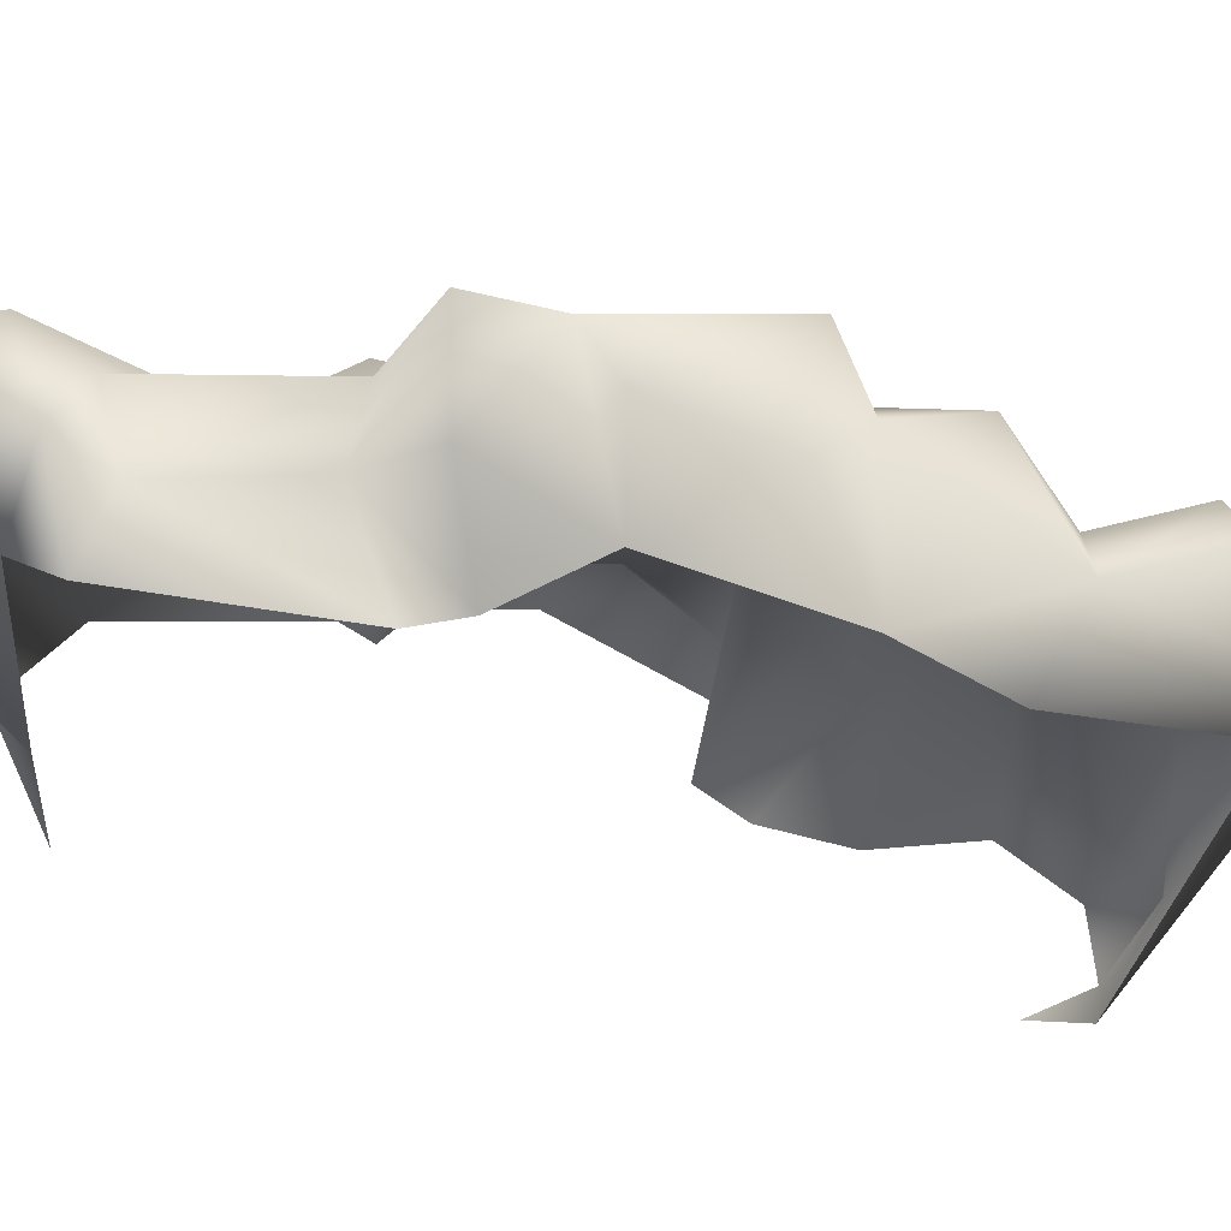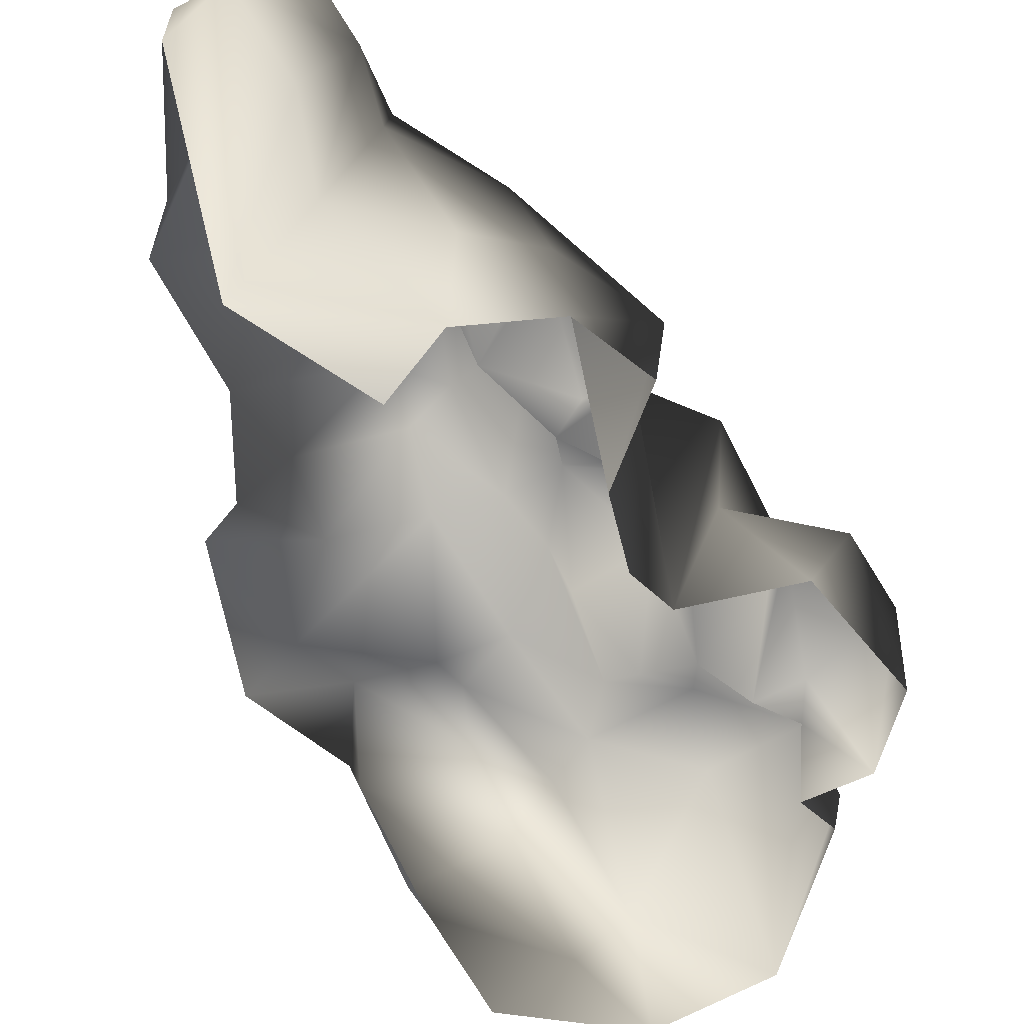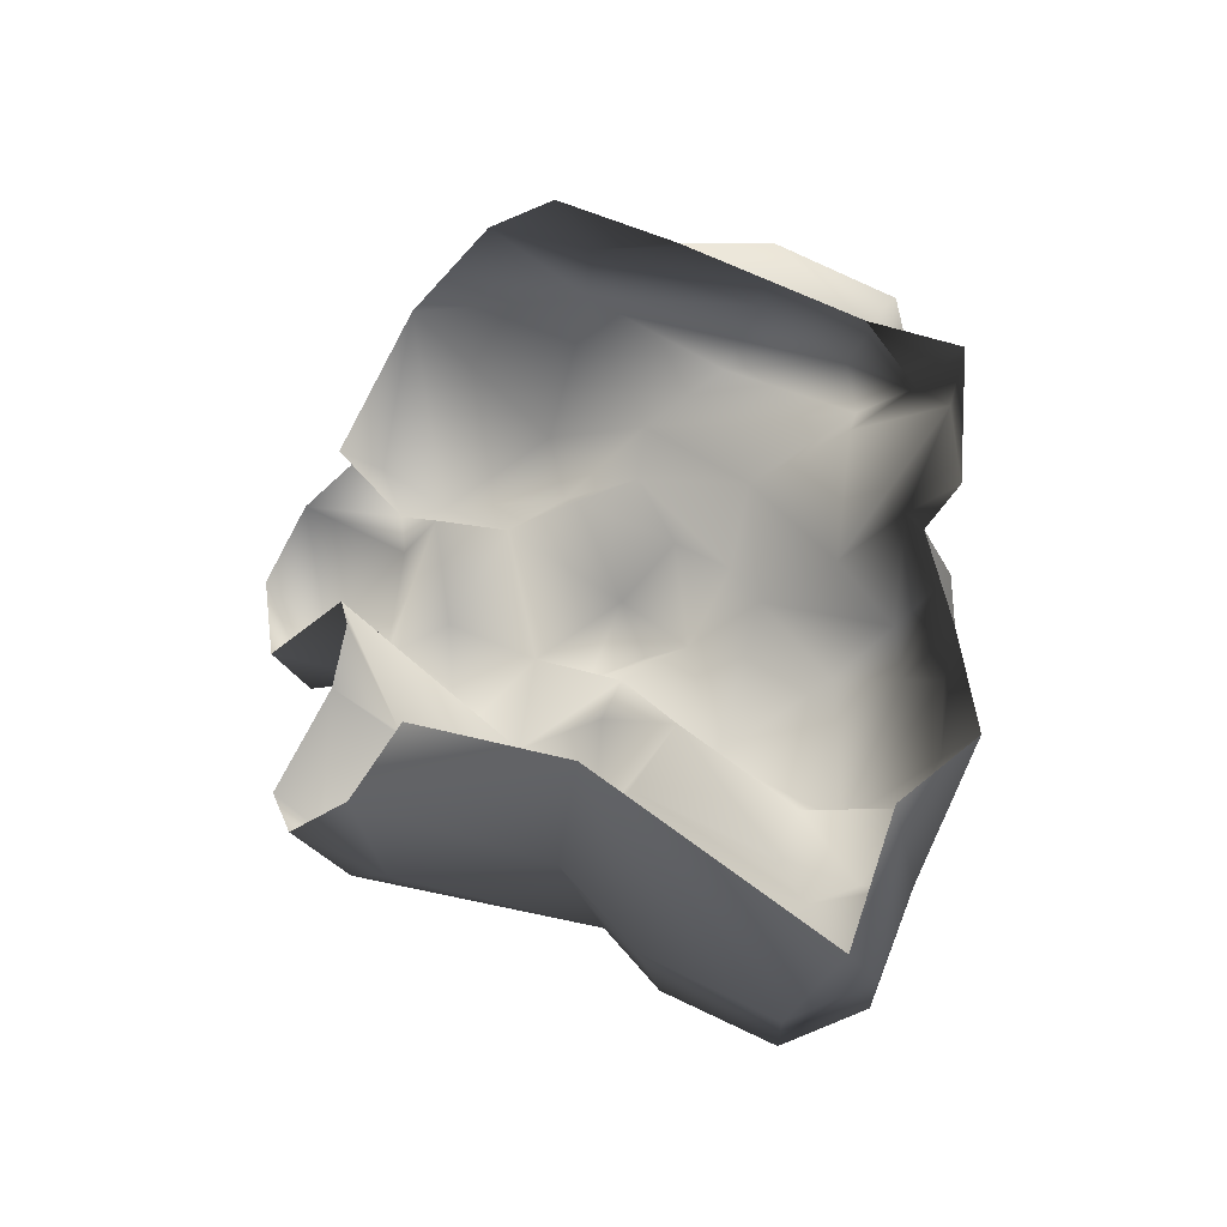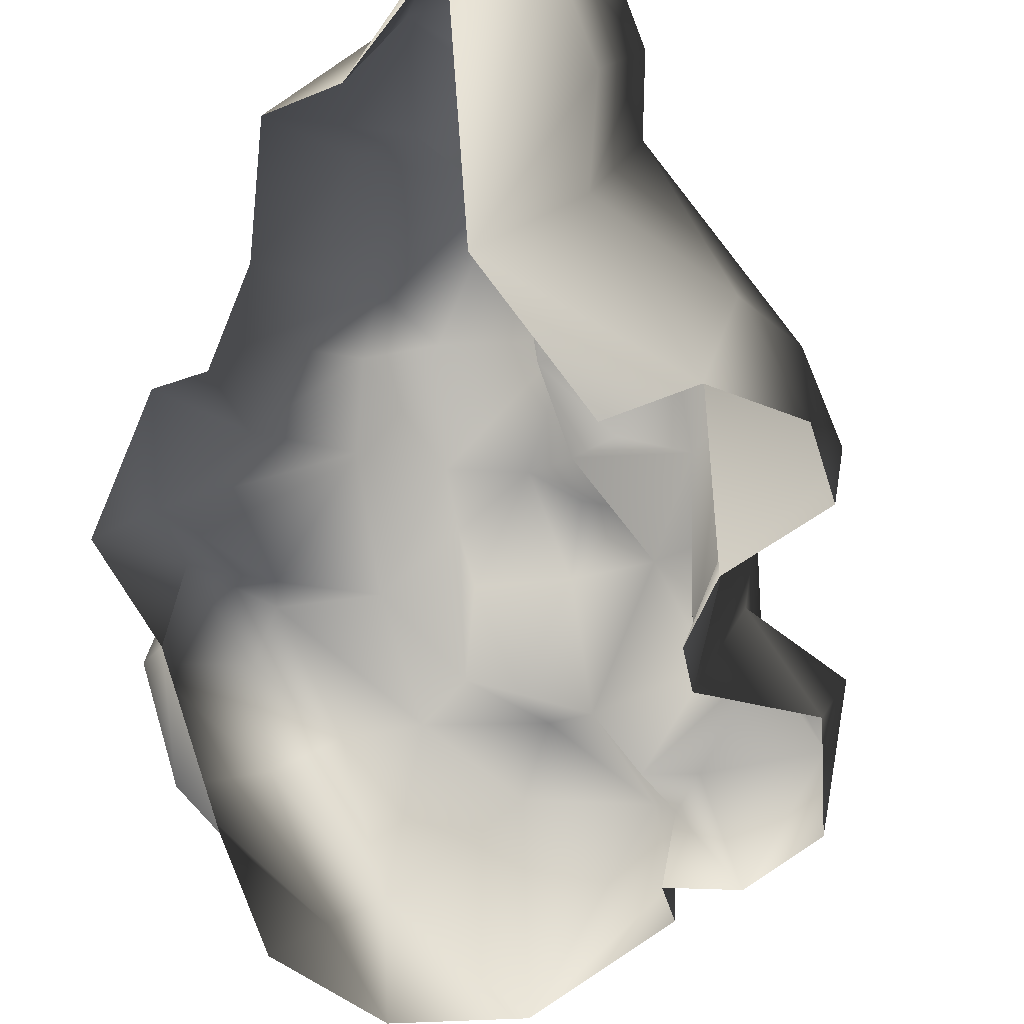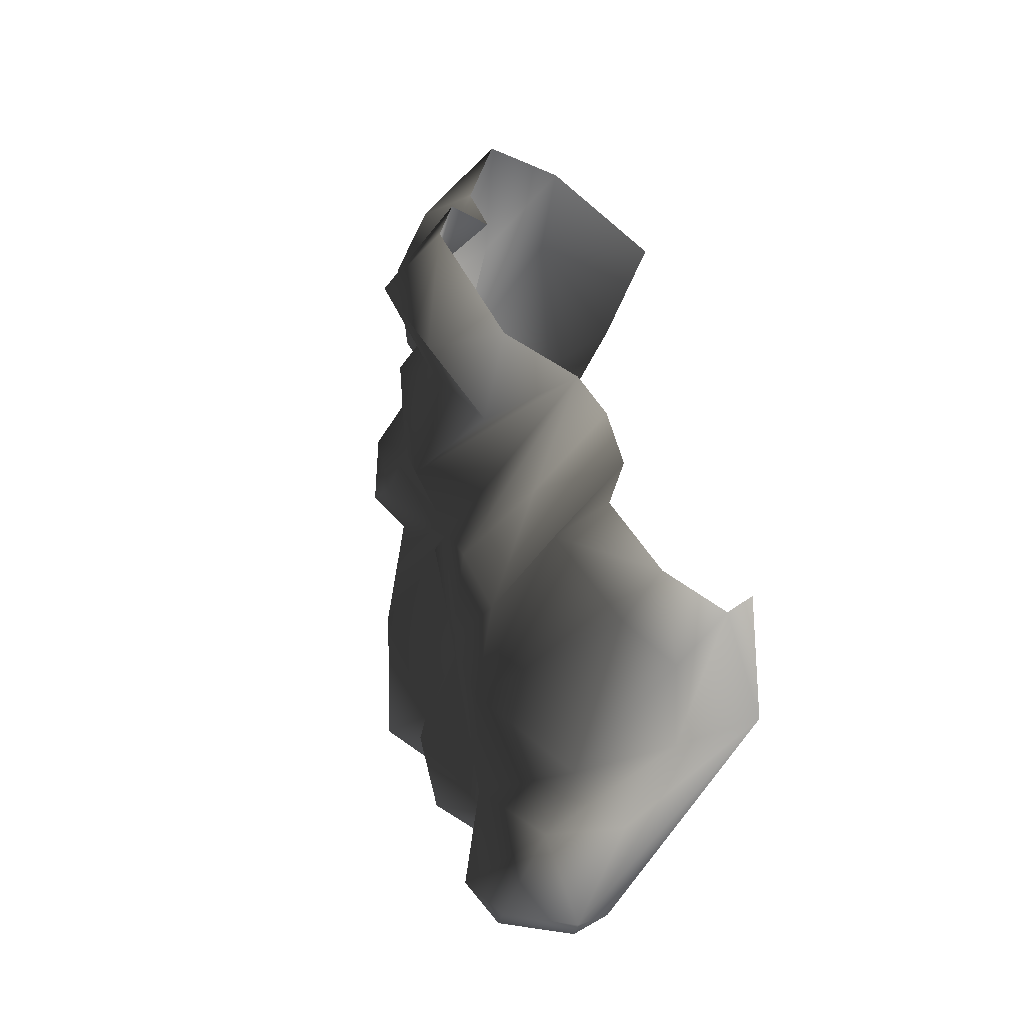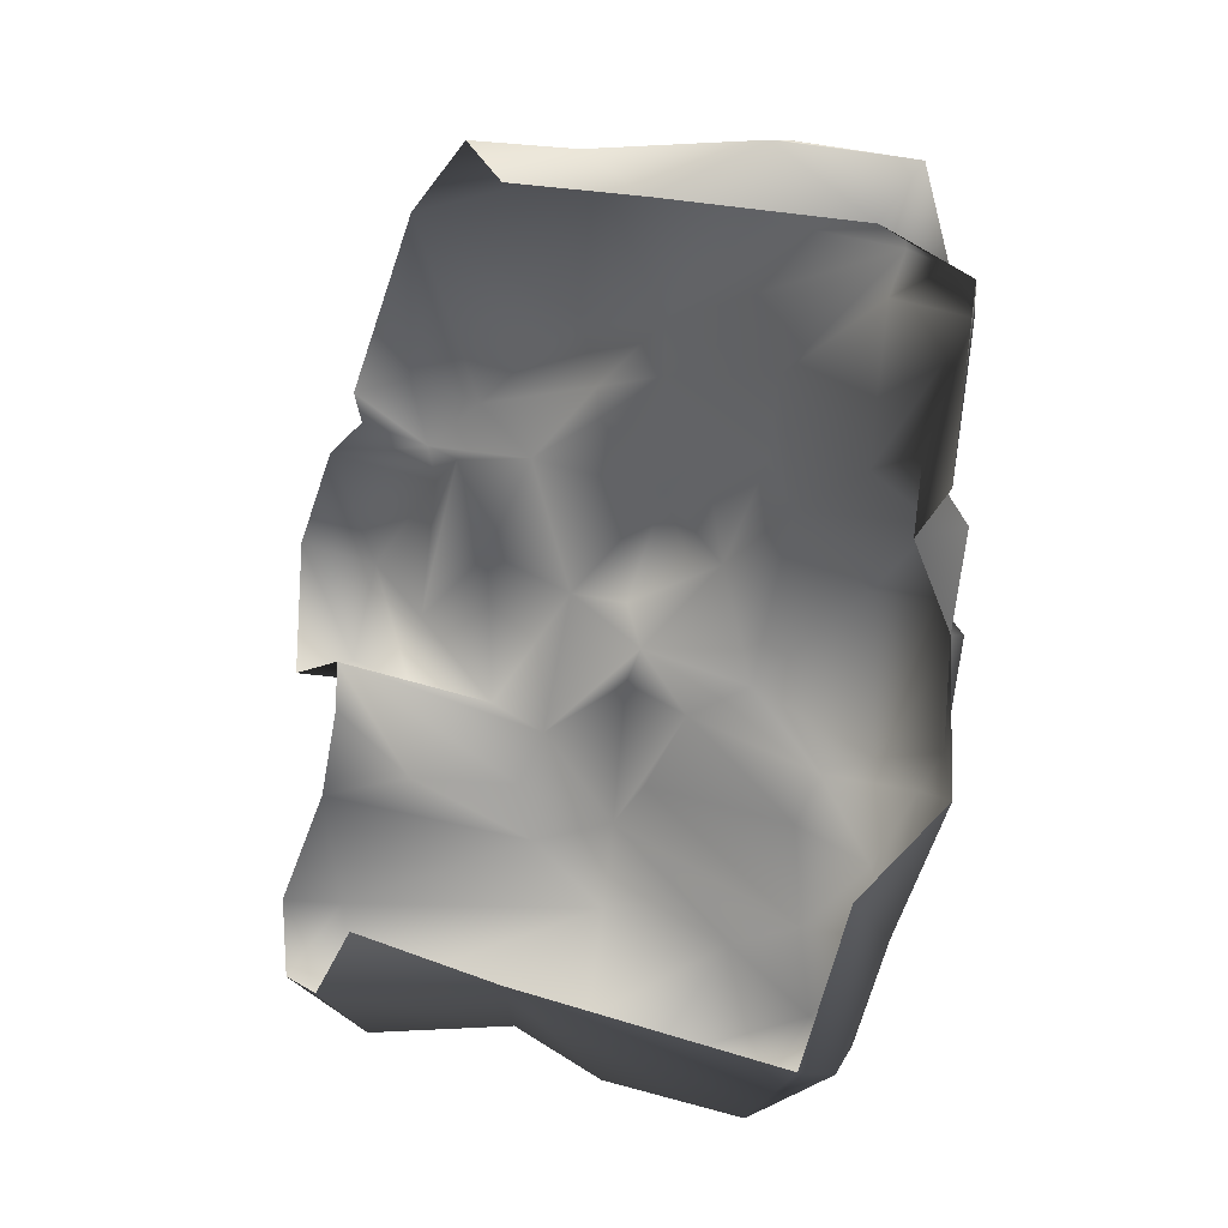
<metadata>
{"format":"obj","ext":"obj","renderer":"f3d","projection":"perspective","resolution":1024,"background":"white","views":[{"elev":33.8,"azim":94.4,"up":"+Y"},{"elev":-57.1,"azim":-171.5,"up":"+Y"},{"elev":-36.0,"azim":43.1,"up":"+Z"},{"elev":-54.6,"azim":159.8,"up":"+Y"},{"elev":-43.4,"azim":-43.8,"up":"+Z"},{"elev":-3.1,"azim":58.6,"up":"+Z"}]}
</metadata>
<code>
v 0.3871 1.309 4.034
v 0.9966 3.403 4.256
v 1.921 2.491 3.956
v 2.416 3.943 3.837
v 1.35 4.42 3.882
v -0.1297 1.814 4.016
v 0.5013 3.305 3.558
v 0.04187 2.509 2.511
v -0.9885 2.111 2.708
v -1.379 0.3798 3.634
v -1.884 1.447 1.828
v -0.2485 0.3982 4.138
v 1.037 0.09345 3.439
v 1.596 1.32 3.342
v 2.377 3.414 3.177
v -0.9563 2.322 1.961
v -1.049 1.593 1.176
v -1.85 0.8214 1.34
v -1.475 0.9622 1.172
v -1.751 1.466 0.2521
v -1.894 0.773 -0.4245
v -1.932 0.9592 0.9922
v -2.367 -0.04191 1.258
v -1.761 0.02707 1.519
v -2.7 0.6475 0.1695
v -1.512 1.394 -1.303
v -1.101 2.087 -0.1786
v -0.7632 3.011 0.8749
v -0.835 1.616 -1.611
v -0.128 2.326 -0.7788
v -1.419 0.4042 -1.137
v -2.389 0.2454 -0.8577
v -2.038 -0.5523 -1.015
v -2.681 -0.2125 0.3541
v -1 -0.593 -0.9343
v -0.8457 1.333 -2.132
v -0.2893 2.102 -2.512
v -0.3959 2.319 -1.117
v 0.4254 2.515 -1.449
v 0.04001 2.265 -2.143
v 0.6398 3.656 -2.531
v 1.313 3.234 -3.491
v 0.7683 2.784 -3.673
v 1.18 3.436 -4.363
v 0.8033 1.794 -4.733
v 0.6747 1.228 -4.301
v 2.324 3.54 -3.555
v 1.303 4.092 -2.928
v 1.808 4.294 -2.184
v 3.14 3.633 -2.254
v 2.705 2.828 -3.176
v 0.8469 3.812 -2.024
v -0.002854 3.571 -1.137
v -0.07593 3.277 0.09479
v 0.5165 3.739 0.6194
v -0.8751 2.627 -0.2725
v 0.8886 4.41 -0.1925
v 0.8535 4.484 -1.863
v -0.6085 3.203 0.1739
v 0.2017 3.662 1.166
v 0.6691 3.462 1.951
v -0.1736 2.632 1.989
v 0.01042 2.998 1.239
v -0.5315 2.087 1.561
v 1.255 4.135 0.9851
v 1.482 4.214 2.684
v 2.77 4.243 2.296
v 2.245 4.028 1.032
v 1.397 4.872 0.4648
v 3.239 3.58 0.6007
v 3.276 3.85 2.543
v 2.458 4.412 0.3465
v 2.851 3.437 0.1607
v 2.314 4.316 2.864
v 1.327 4.564 3.237
v 2.776 3.921 -0.712
v 1.505 4.777 -0.3018
v 2.416 3.943 3.837
v 2.377 3.414 3.177
v 2.112 4.626 -0.6767
v 2.237 4.268 -1.815
v 2.776 3.921 -0.712
v 0.2104 -1.352 -3.984
v 0.08042 -0.7673 -4.383
v -0.6233 -1.271 -3.9
v 1.112 0.199 -4.281
v 1.853 -0.3353 -3.838
v 1.226 1.052 -4.811
v 1.756 2.277 -5.186
v 2.381 2.435 -4.711
v 1.215 2.868 -5.012
v 1.76 3.513 -4.594
v 2.326 2.898 -4.766
v 1.756 2.277 -5.186
v 0.7396 -1.271 -3.401
v 2.381 2.435 -4.711
v -0.1208 1.884 -3.341
v -0.5339 -0.6335 -4.087
v -1.223 -0.4184 -3.275
v -0.4639 1.285 -2.68
v -0.6719 -0.8927 -2.217
v -0.9285 0.1559 -2.054
v -0.7234 -0.7312 -1.402
v -1.129 -1.086 -3.211
v -2.011 0.05319 1.852
v -2.094 0.7359 2.061
g Cliff2_(9)_2800_214
f 1 3 2
f 4 2 3
f 4 5 2
f 2 6 1
f 2 7 6
f 2 5 7
f 6 7 8
f 9 6 8
f 6 9 10
f 11 10 9
f 6 10 12
f 12 1 6
f 1 12 13
f 14 1 13
f 3 1 14
f 15 4 3
f 15 3 14
f 16 9 8
f 9 16 11
f 16 17 11
f 17 18 11
f 18 17 19
f 17 20 19
f 21 19 20
f 19 21 22
f 19 22 18
f 18 22 23
f 24 18 23
f 23 22 25
f 21 25 22
f 20 26 21
f 20 27 26
f 27 20 17
f 28 27 17
f 29 26 27
f 29 27 30
f 26 31 21
f 21 31 25
f 31 32 25
f 32 31 33
f 32 33 34
f 25 32 34
f 34 23 25
f 31 35 33
f 26 35 31
f 26 29 35
f 29 36 35
f 29 37 36
f 37 29 38
f 38 29 30
f 39 37 38
f 39 38 30
f 39 40 37
f 40 39 41
f 41 42 40
f 37 40 42
f 37 42 43
f 44 43 42
f 43 44 45
f 43 45 46
f 44 42 47
f 42 48 47
f 41 48 42
f 47 48 49
f 50 47 49
f 50 51 47
f 52 41 39
f 49 48 52
f 41 52 48
f 53 52 39
f 53 39 30
f 30 54 53
f 55 53 54
f 30 56 54
f 57 53 55
f 58 53 57
f 53 58 52
f 52 58 49
f 54 56 59
f 55 54 60
f 55 60 61
f 60 62 61
f 63 60 54
f 60 63 62
f 63 64 62
f 64 16 62
f 28 63 54
f 64 63 28
f 56 28 59
f 54 59 28
f 61 65 55
f 61 66 65
f 65 66 67
f 68 65 67
f 69 65 68
f 70 68 67
f 71 70 67
f 72 69 68
f 70 73 68
f 72 68 73
f 66 74 67
f 74 71 67
f 66 75 74
f 73 76 72
f 76 77 72
f 77 69 72
f 61 75 66
f 75 61 8
f 69 55 65
f 8 7 75
f 5 74 75
f 5 75 7
f 5 78 74
f 78 79 74
f 79 71 74
f 62 8 61
f 62 16 8
f 57 77 58
f 80 58 77
f 81 58 80
f 82 81 80
f 77 82 80
f 82 50 81
f 49 58 81
f 81 50 49
f 69 57 55
f 69 77 57
f 17 16 64
f 64 28 17
f 28 56 27
f 27 56 30
f 83 85 84
f 86 83 84
f 83 86 87
f 46 86 84
f 45 86 46
f 86 45 88
f 88 87 86
f 89 87 88
f 88 45 89
f 87 89 90
f 91 89 45
f 44 91 45
f 92 91 44
f 91 92 93
f 47 93 92
f 44 47 92
f 94 91 93
f 95 83 87
f 96 94 93
f 51 93 47
f 51 96 93
f 97 46 98
f 99 97 98
f 100 97 99
f 100 99 101
f 102 100 101
f 102 101 103
f 85 99 98
f 101 99 104
f 104 99 85
f 35 102 103
f 97 43 46
f 37 43 97
f 37 97 100
f 36 37 100
f 36 100 102
f 35 36 102
f 85 98 84
f 84 98 46
f 105 18 24
f 106 18 105
f 105 10 106
f 10 11 106
f 11 18 106

</code>
